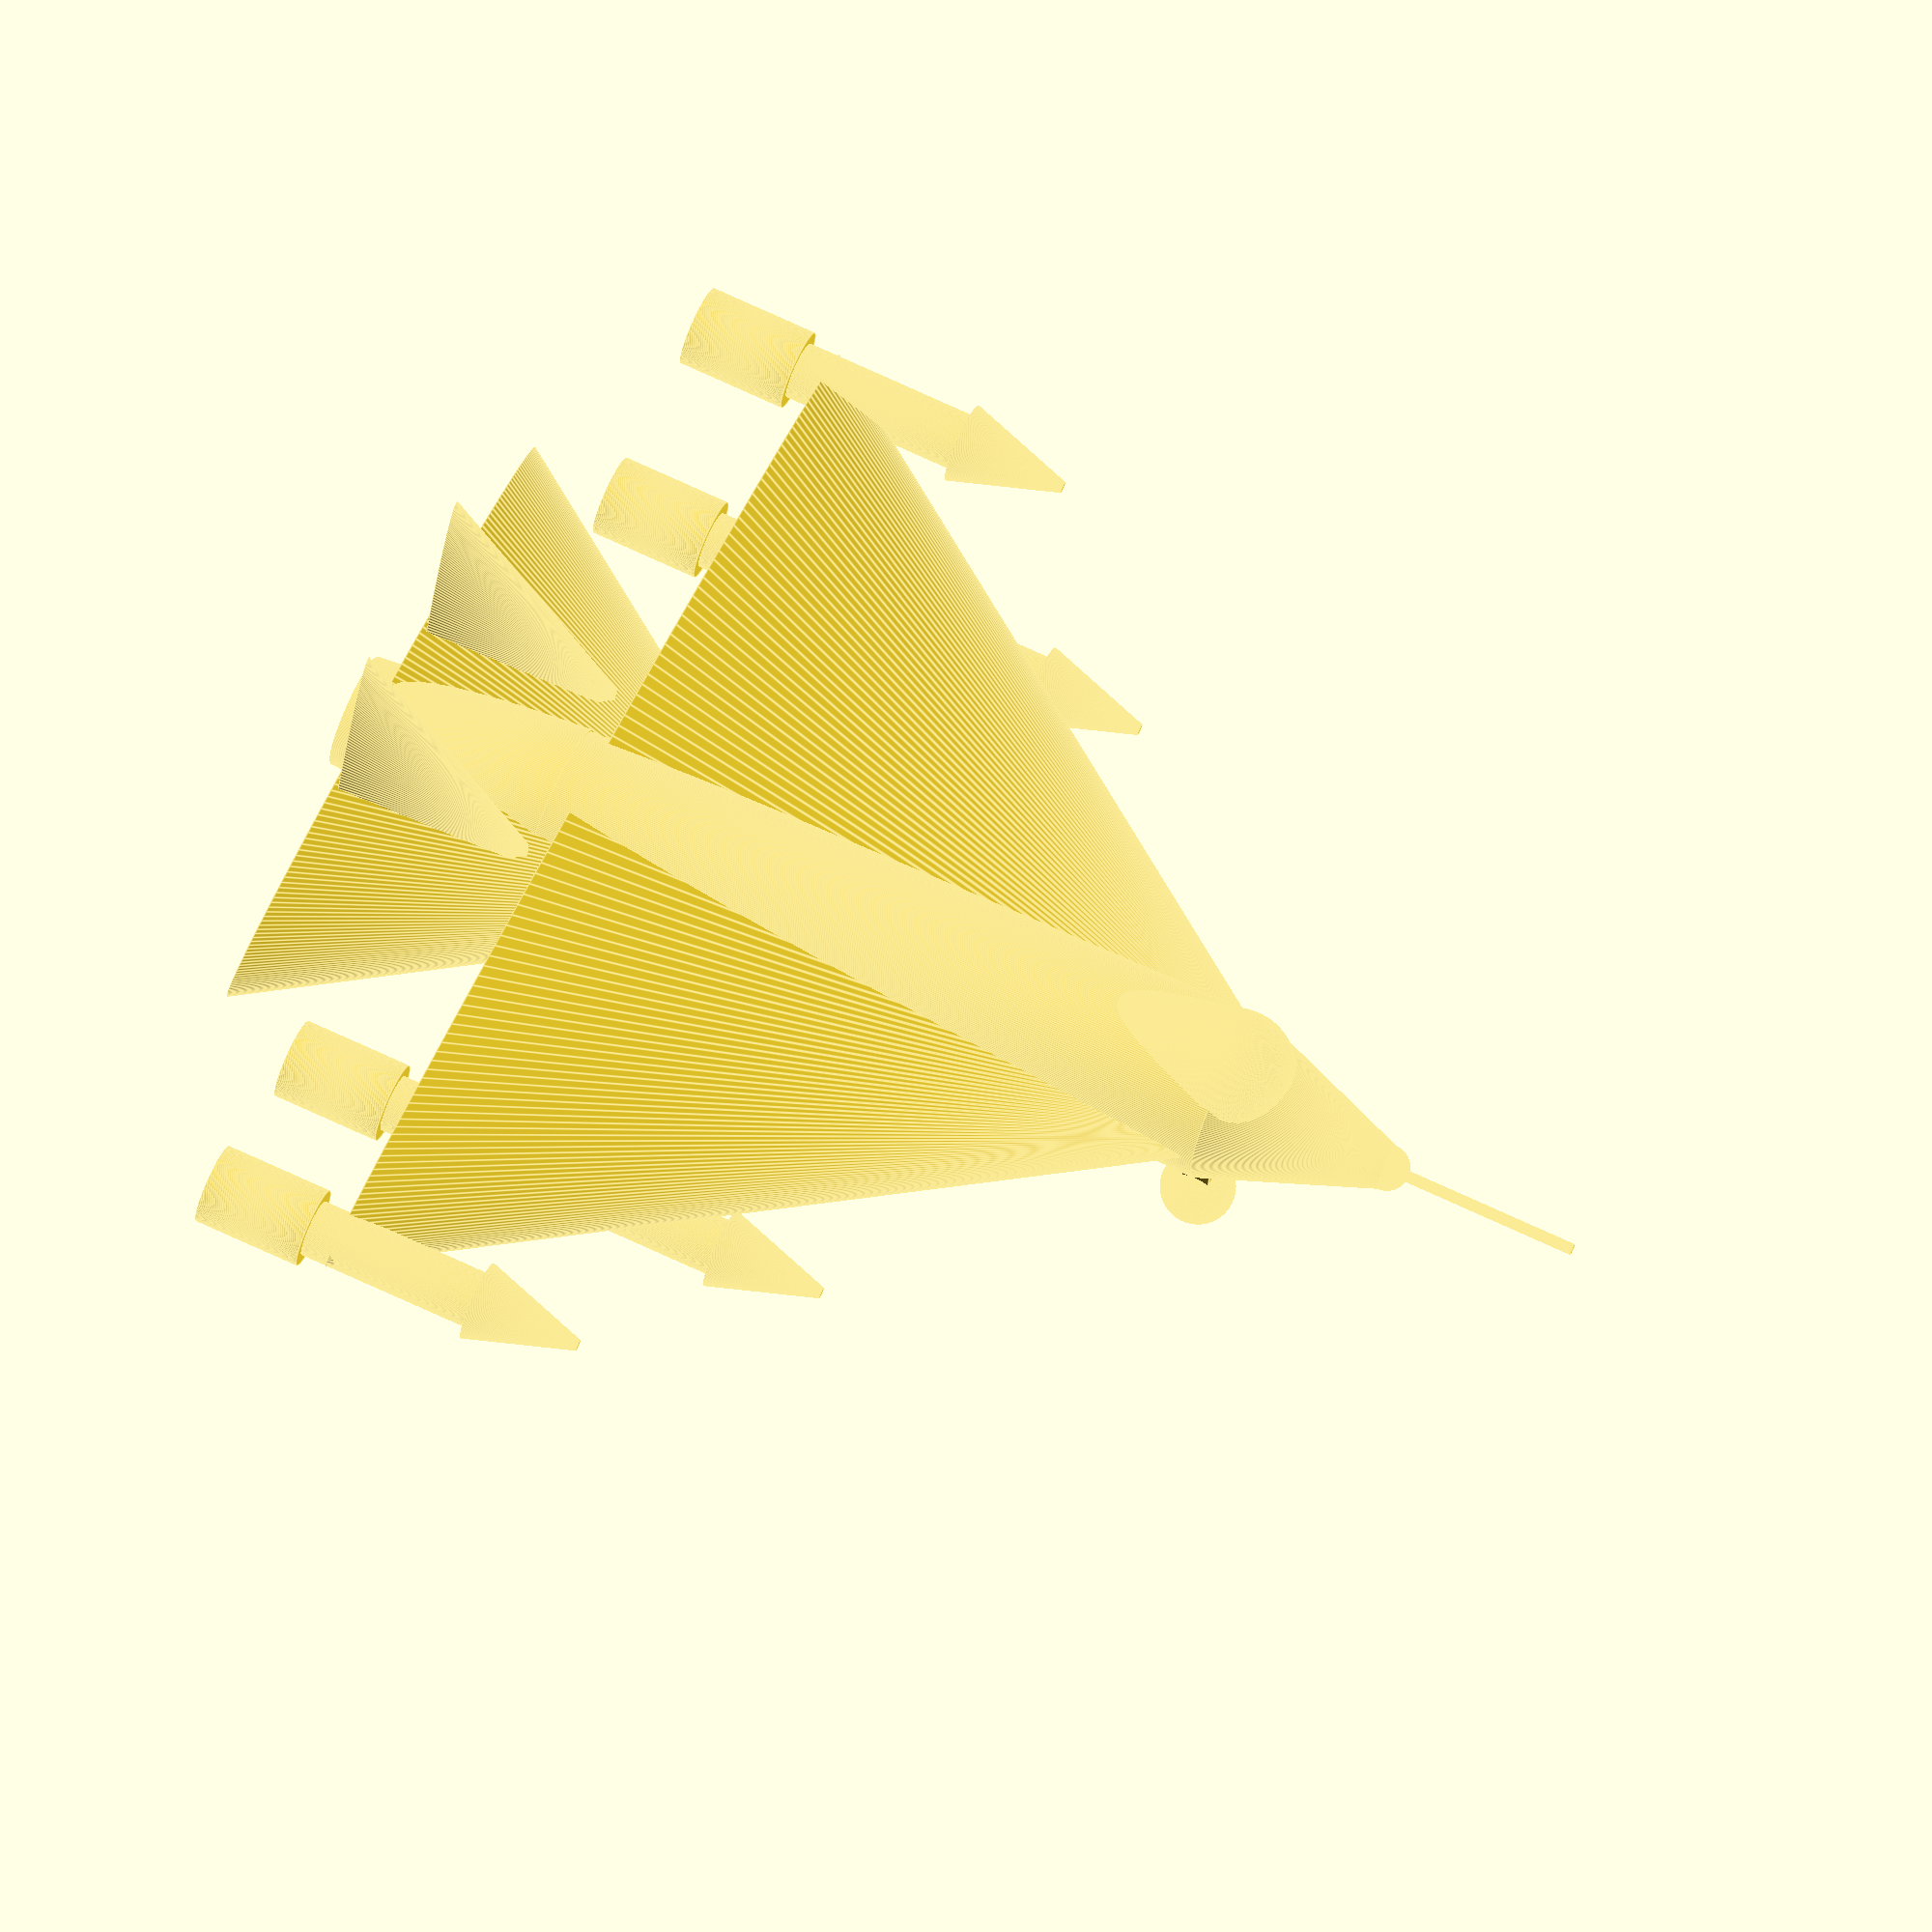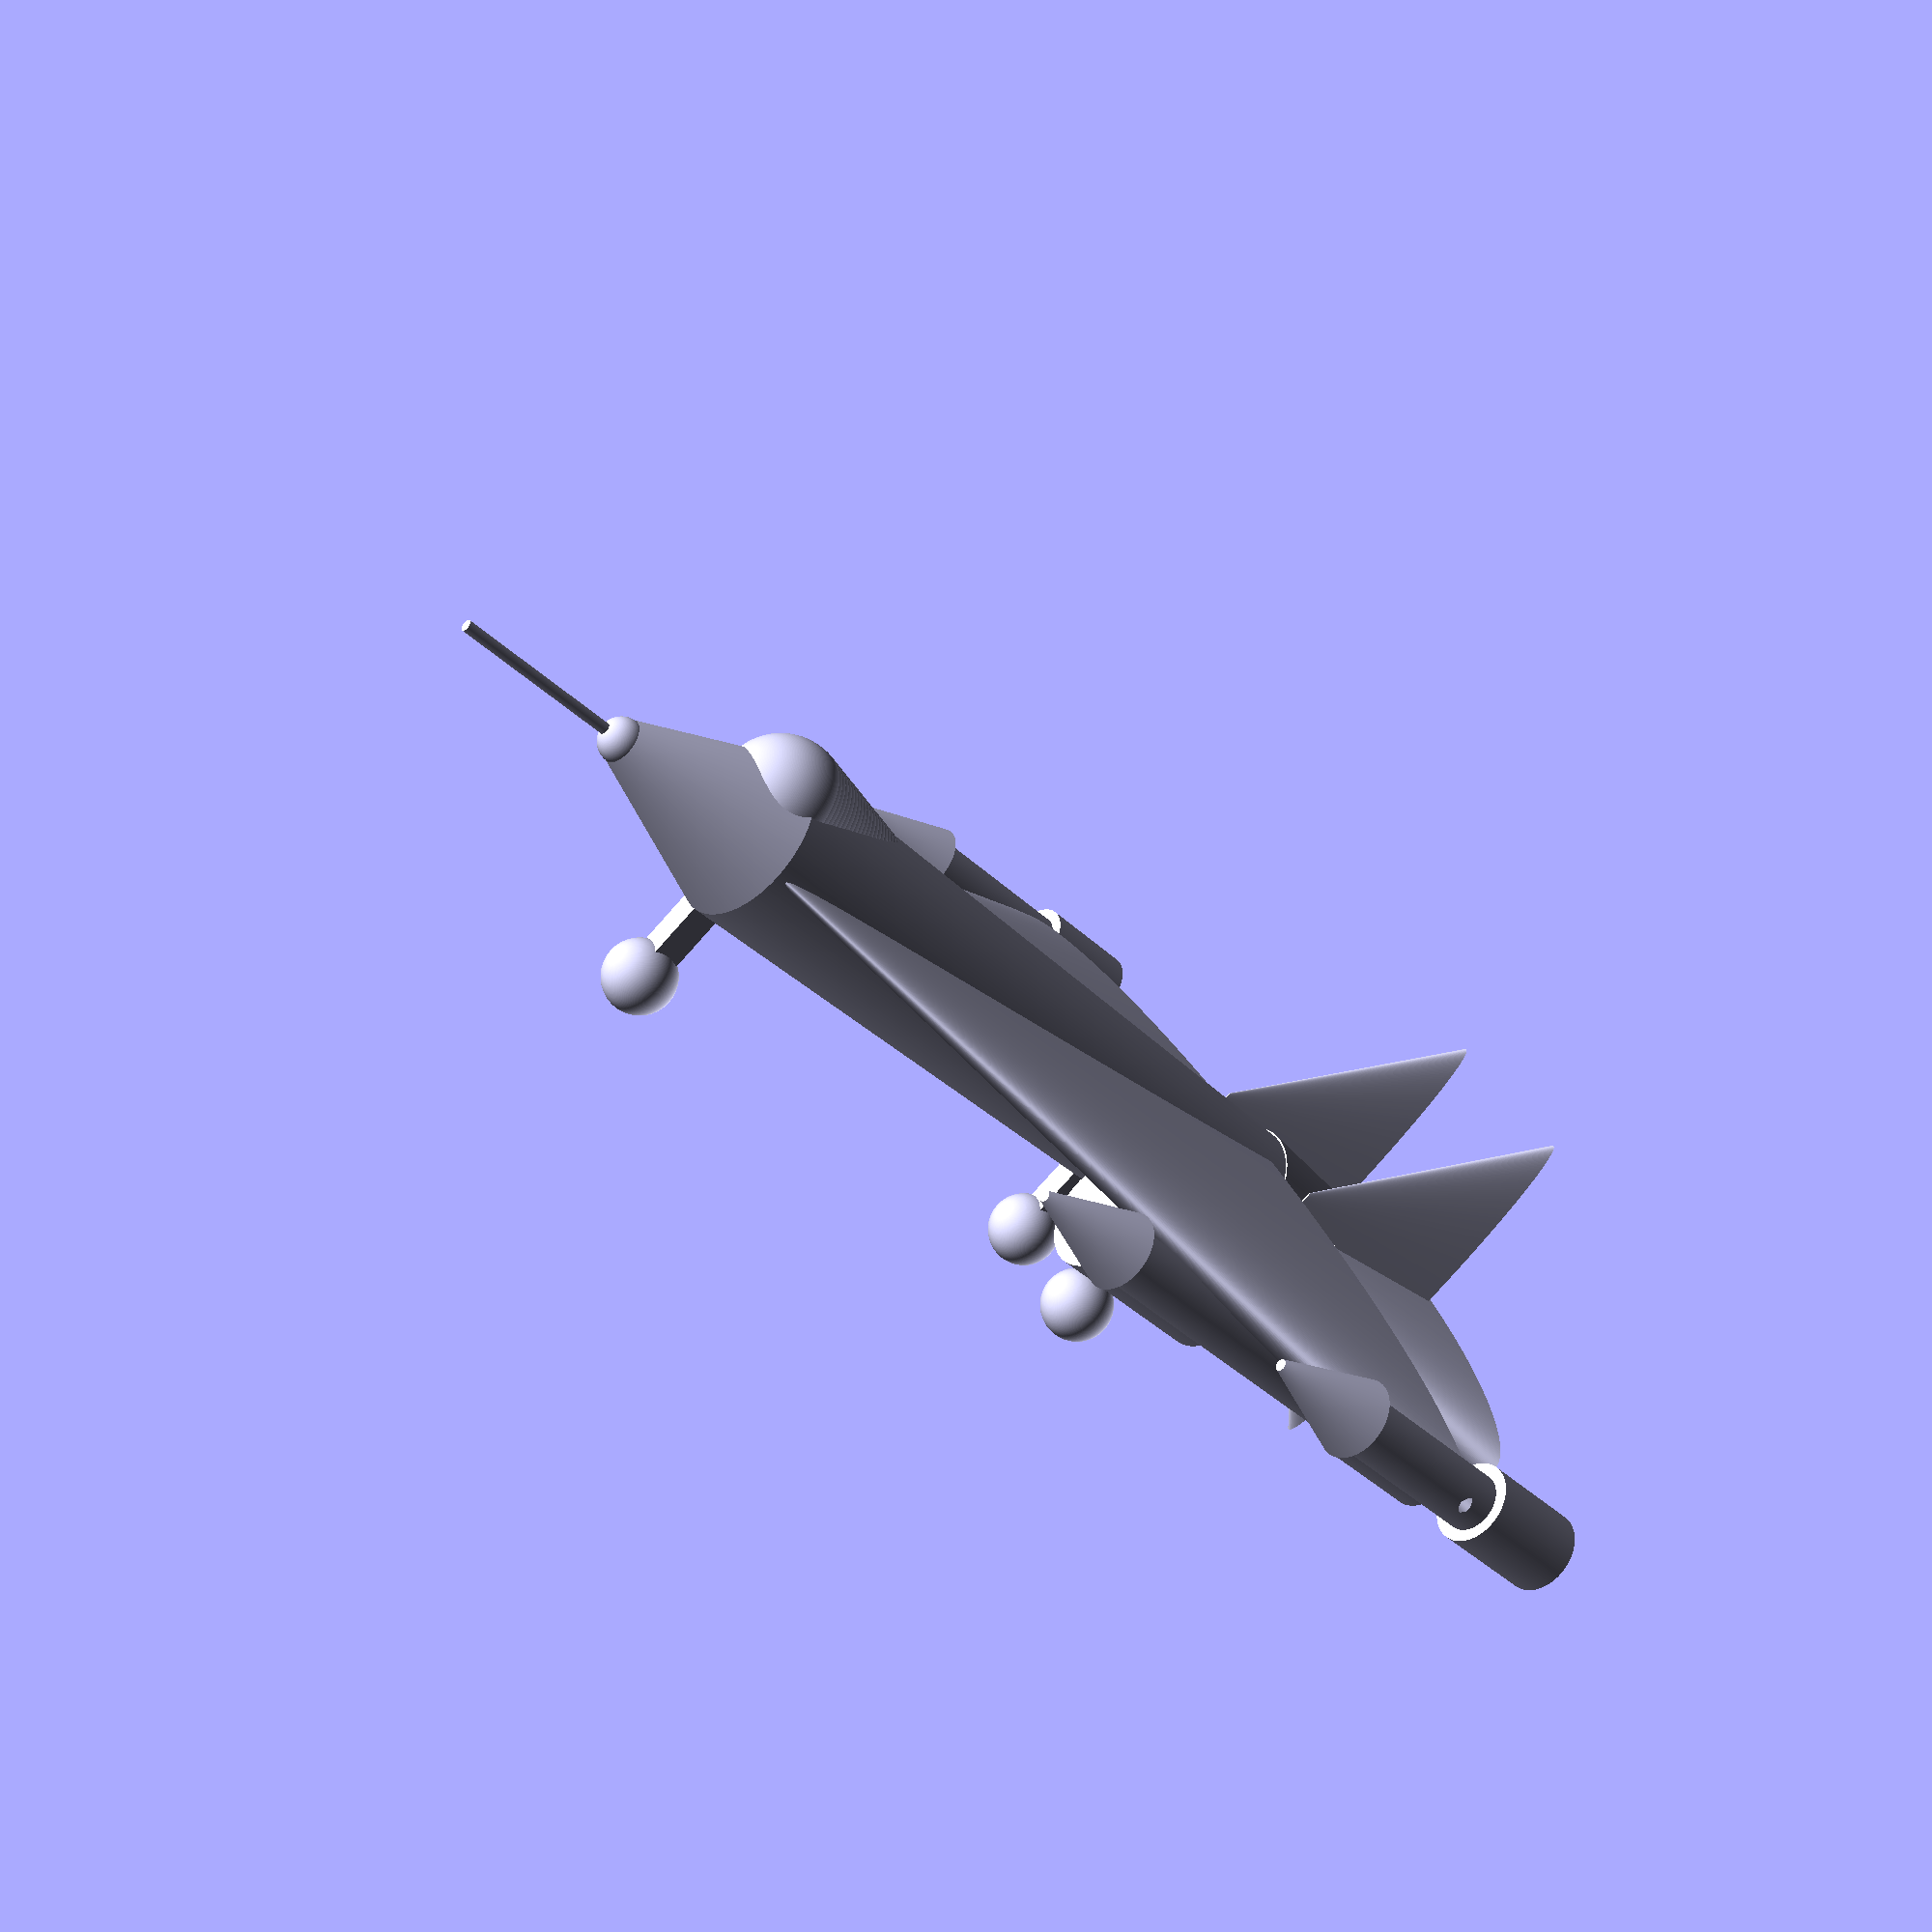
<openscad>
//Мой самолет(военный)
$fn=270;
cylinder(30,15,4);
 translate([0,0,30]) sphere(4);
 translate([0,0,-130]) cylinder(130,13,15); 
 translate([0,0,-165]) cylinder(39,10,13.4);
translate([0,0,-122]) rotate(0,0,90) scale([0.5,5,5]) cylinder(24,21,3);
translate([-10,35,-110]) cylinder(30,10,10);
translate([-10,-35,-110]) cylinder(30,10,10);
translate([-30,10,-110]) cube([30,5,5]);
translate([-30,-15,-110]) cube([30,5,5]);
translate([-30,-2.5,-5]) cube([39,5,5]);
translate([-30,0,-2.5]) sphere(6.5);
translate([-30,13,-107.5]) sphere(6.5); 
translate([-30,-13,-107.5]) sphere(6.5);
translate([0,0,-160]) rotate(0,0,90) scale([0.5,3,3]) cylinder(24,21,3);
translate([10,18,-159]) scale([1.76,0.2,1.7]) cylinder(20,20,1);
translate([10,-18,-159]) scale([1.76,0.2,1.7]) cylinder(20,20,1);
translate([8,0,0]) sphere(11);
translate([8,0,-1]) sphere(10.8);
translate([8,0,-2]) sphere(10.6);
translate([8,0,-3]) sphere(10.4);
translate([8,0,-4]) sphere(10.2);
translate([0,0,30]) cylinder(35,1,1);
translate([8,0,-5]) sphere(10);
translate([8,0,-6]) sphere(9.8);
translate([8,0,-7]) sphere(9.6);
translate([8,0,-8]) sphere(9.4);
translate([8,0,-9]) sphere(9.2);
translate([8,0,-10]) sphere(9);
translate([8,0,-11]) sphere(8.8);
translate([8,0,-12]) sphere(8.6);
translate([8,0,-13]) sphere(8.4);
translate([8,0,-14]) sphere(8.2);
translate([8,0,-15]) sphere(8);
translate([8,0,-16]) sphere(7.8);
translate([8,0,-17]) sphere(7.6);
translate([8,0,-18]) sphere(7.4);
translate([8,0,-19]) sphere(7.2);
translate([8,0,-20]) sphere(7);
translate([-7,65,-135]) cylinder(75,5,5); 
translate([-7,65,-65]) cylinder(19,7,1);
translate([-7,65,-146]) cylinder(19,7,7);
translate([-7,-65,-135]) cylinder(75,5,5); 
translate([-7,-65,-65]) cylinder(19,7,1);
translate([-7,-65,-146]) cylinder(19,7,7);
//
translate([0,99,-135]) cylinder(45,5,5); 
translate([0,99,-96]) cylinder(19,7,1);
translate([0,99,-146]) cylinder(19,7,7);
//
translate([0,-99,-135]) cylinder(45,5,5); 
translate([0,-99,-96]) cylinder(19,7,1);
translate([0,-99,-146]) cylinder(19,7,7);

</openscad>
<views>
elev=291.1 azim=283.1 roll=295.4 proj=o view=edges
elev=221.0 azim=152.3 roll=138.8 proj=p view=wireframe
</views>
